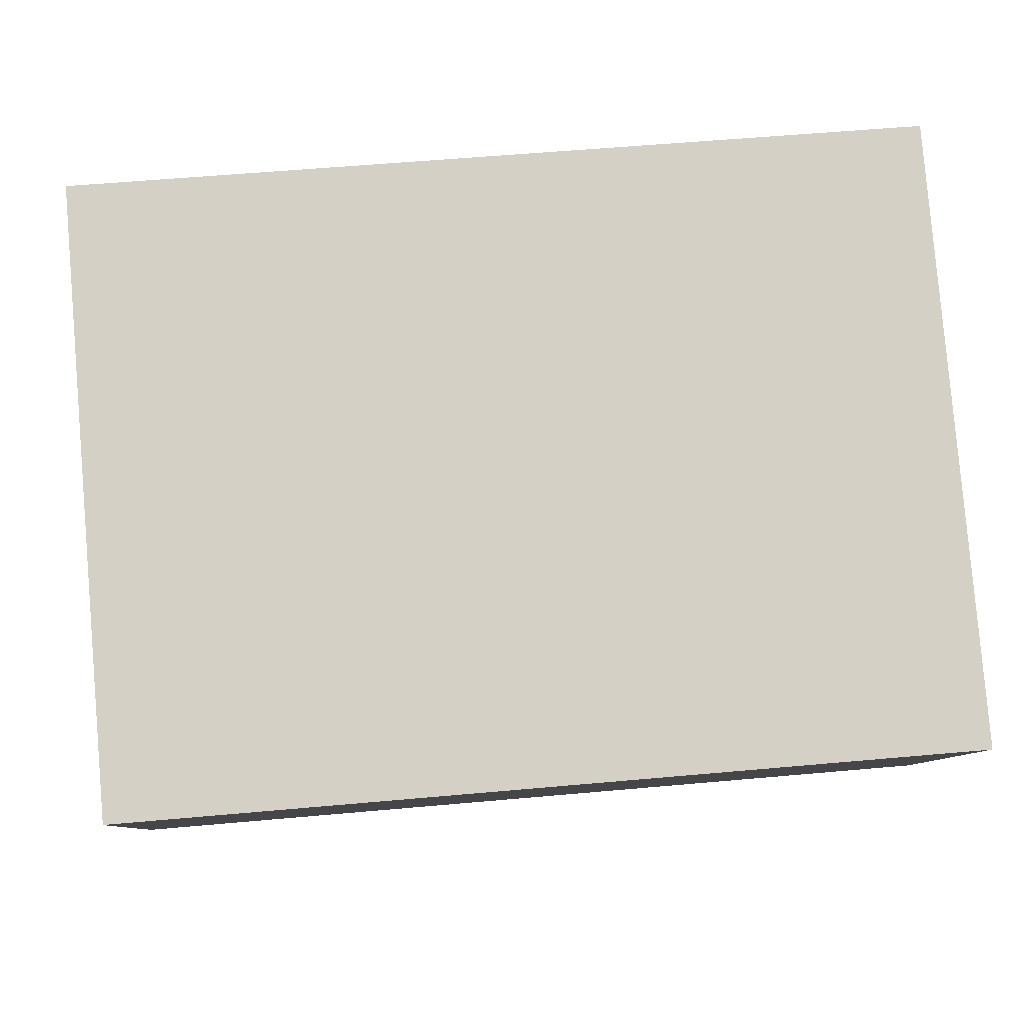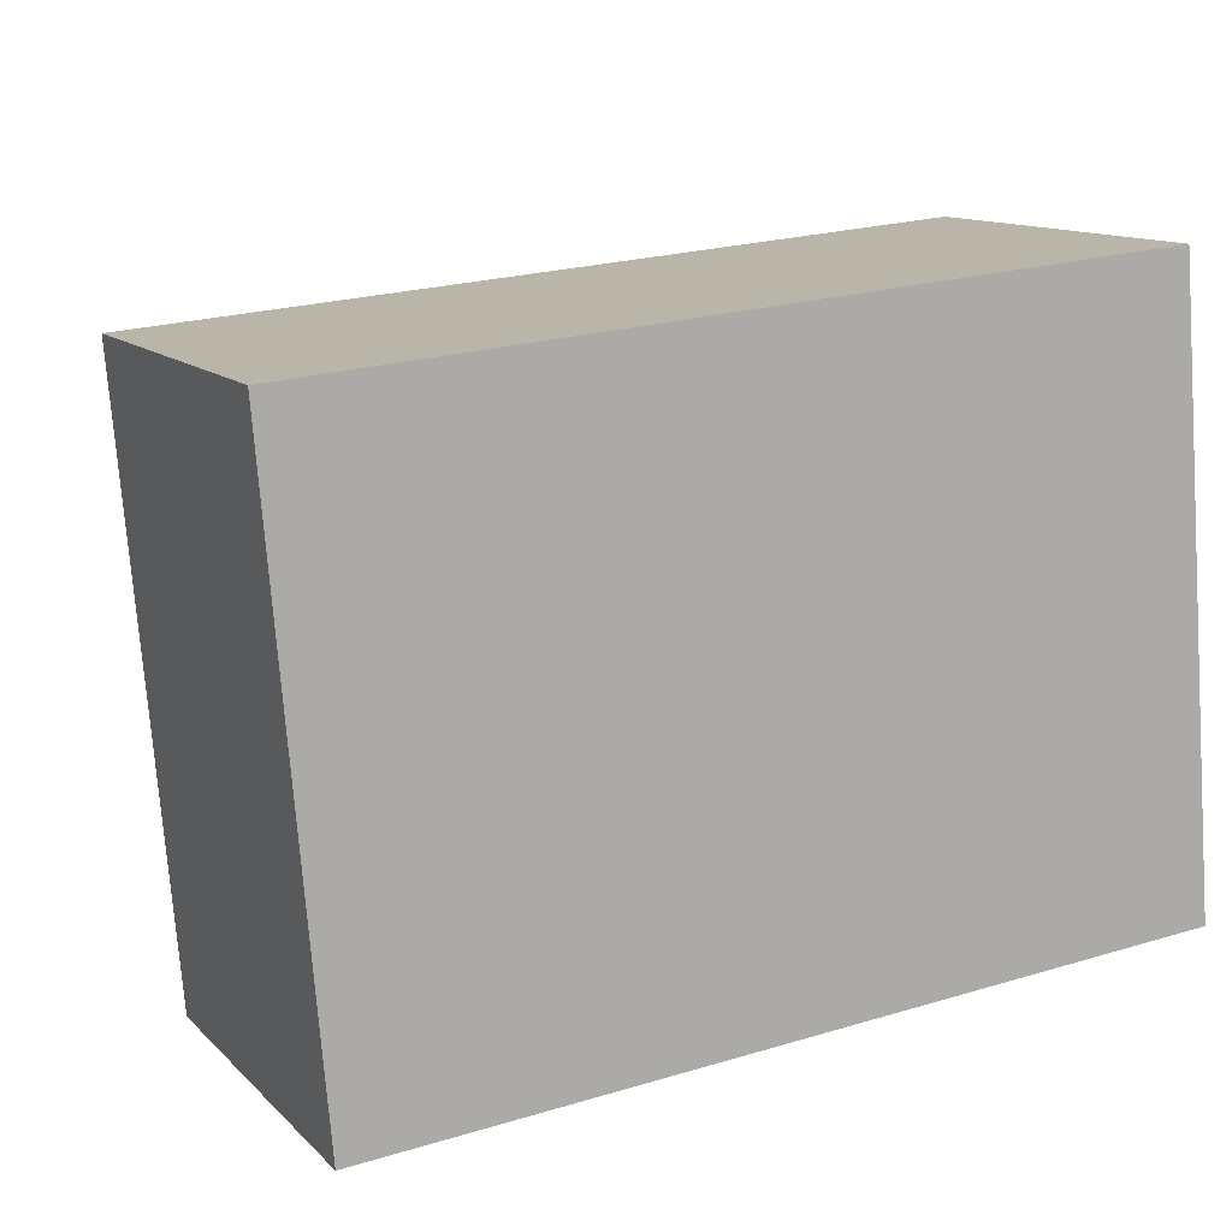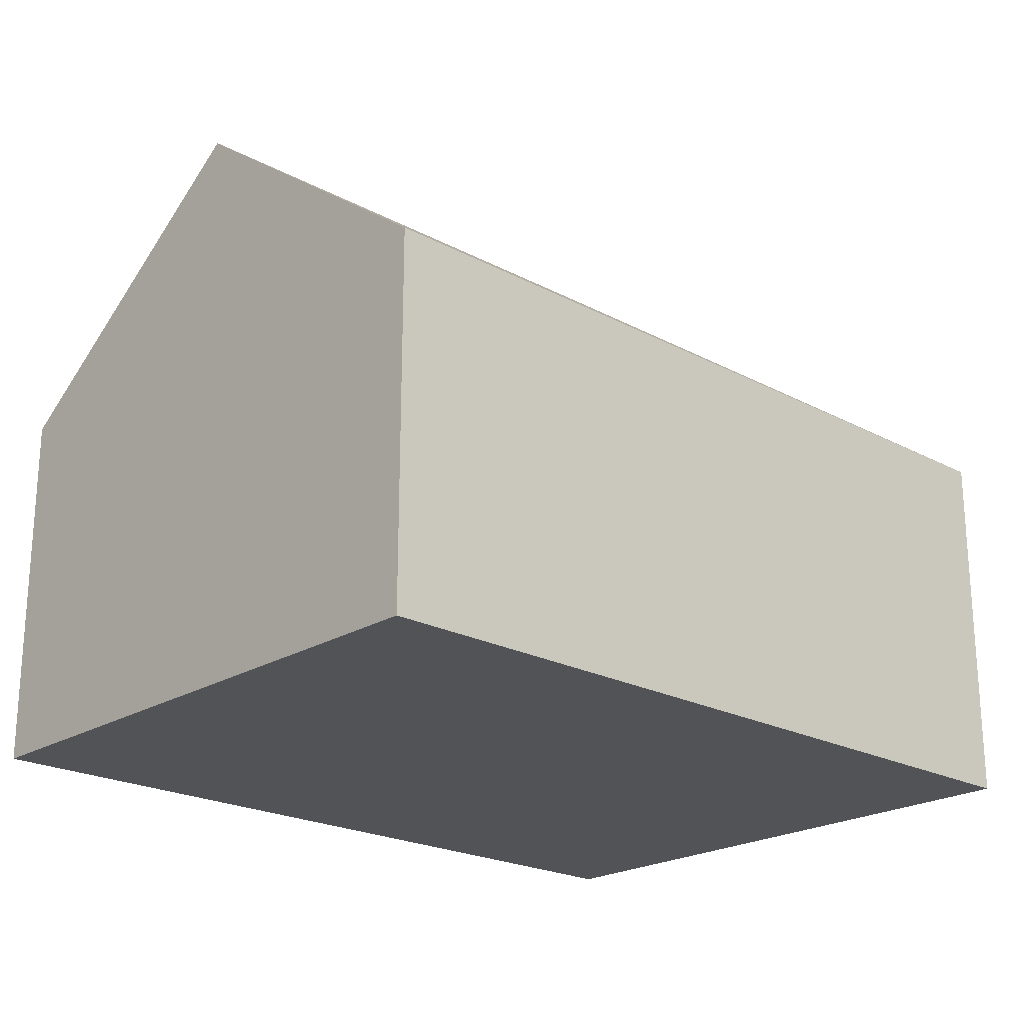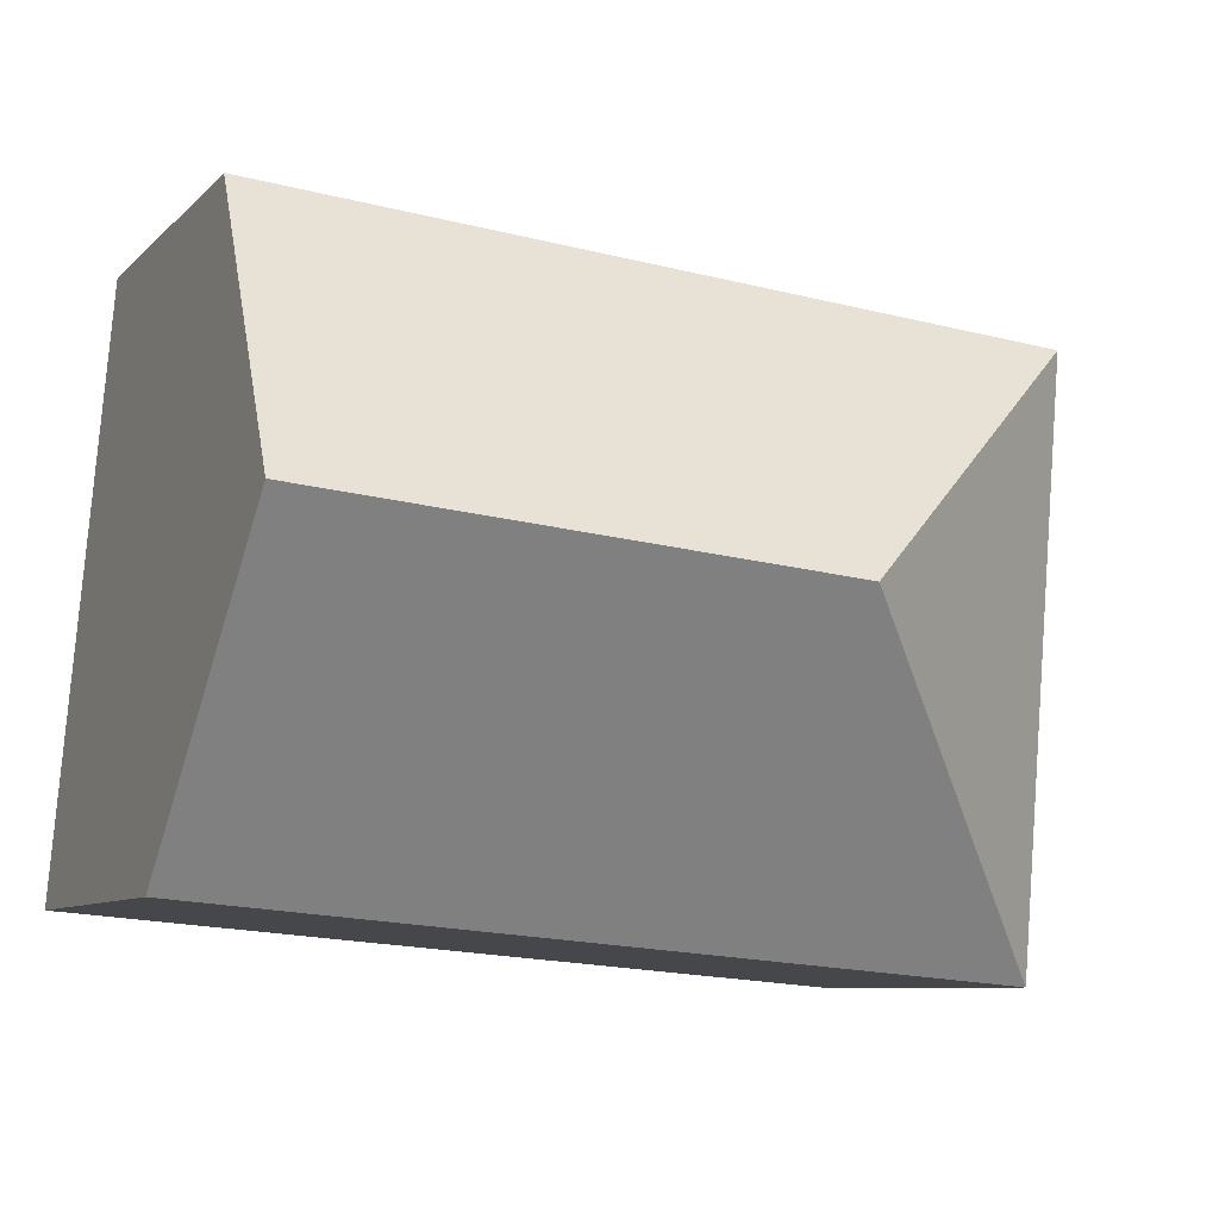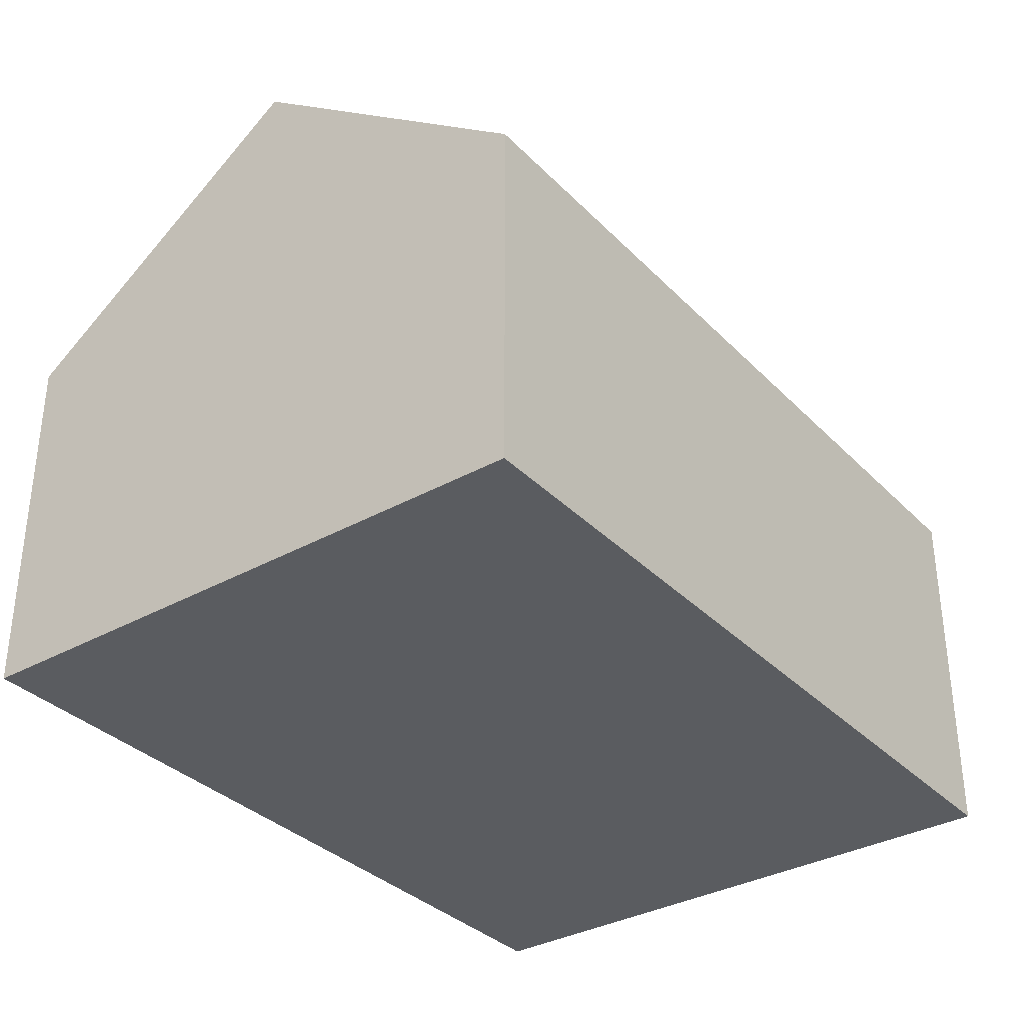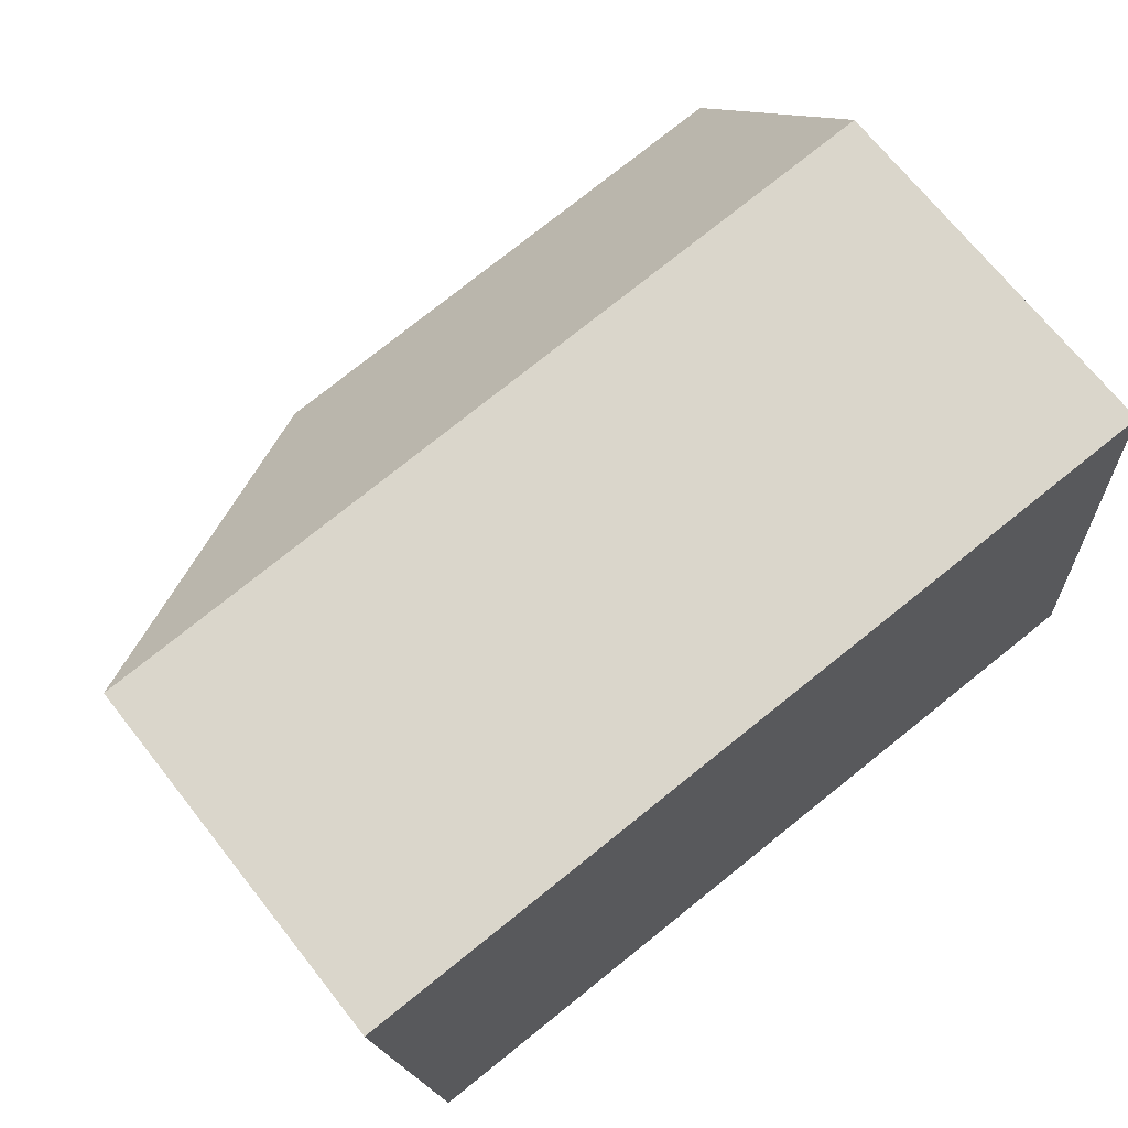
<metadata>
{"format":"obj","ext":"obj","renderer":"f3d","projection":"perspective","resolution":1024,"background":"white","views":[{"elev":-8.7,"azim":-2.2,"up":"+Z"},{"elev":12.3,"azim":-26.5,"up":"+Z"},{"elev":-21.9,"azim":132.2,"up":"+Y"},{"elev":-8.2,"azim":155.9,"up":"+Z"},{"elev":-34.3,"azim":122.1,"up":"+Y"},{"elev":69.8,"azim":-38.3,"up":"+Z"}]}
</metadata>
<code>
v  19.02 7.995 -11.6
v  7.123 12.84 -6.003
v  18.46 12.84 -5.035
v  1.121 7.995 -13.13
v  17.89 7.996 1.527
v  0 7.995 4.896e-16
v  1.121 8.037e-16 -13.13
v  0 0 0
v  17.89 -9.35e-17 1.527
v  18.46 3.083e-16 -5.035
v  19.02 7.102e-16 -11.6
g defaultobject
f 1 2 3
f 2 1 4
f 2 5 3
f 5 2 6
f 2 4 6
f 7 6 4
f 6 7 8
f 6 9 5
f 9 6 8
f 9 3 5
f 3 9 1
f 1 9 10
f 1 10 11
f 11 4 1
f 4 11 7
f 11 8 7
f 8 11 9
f 9 11 10

</code>
